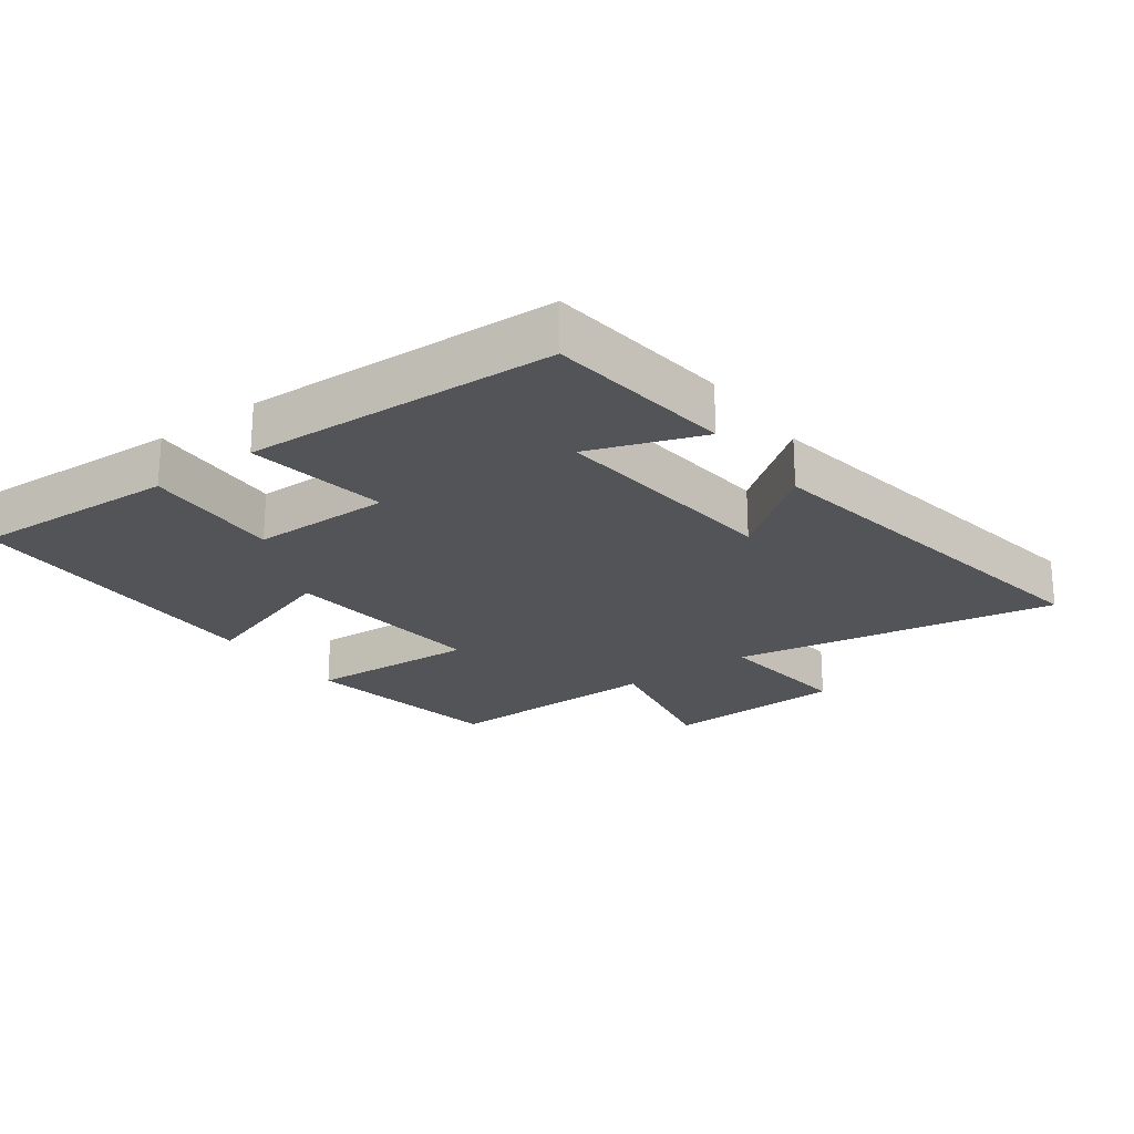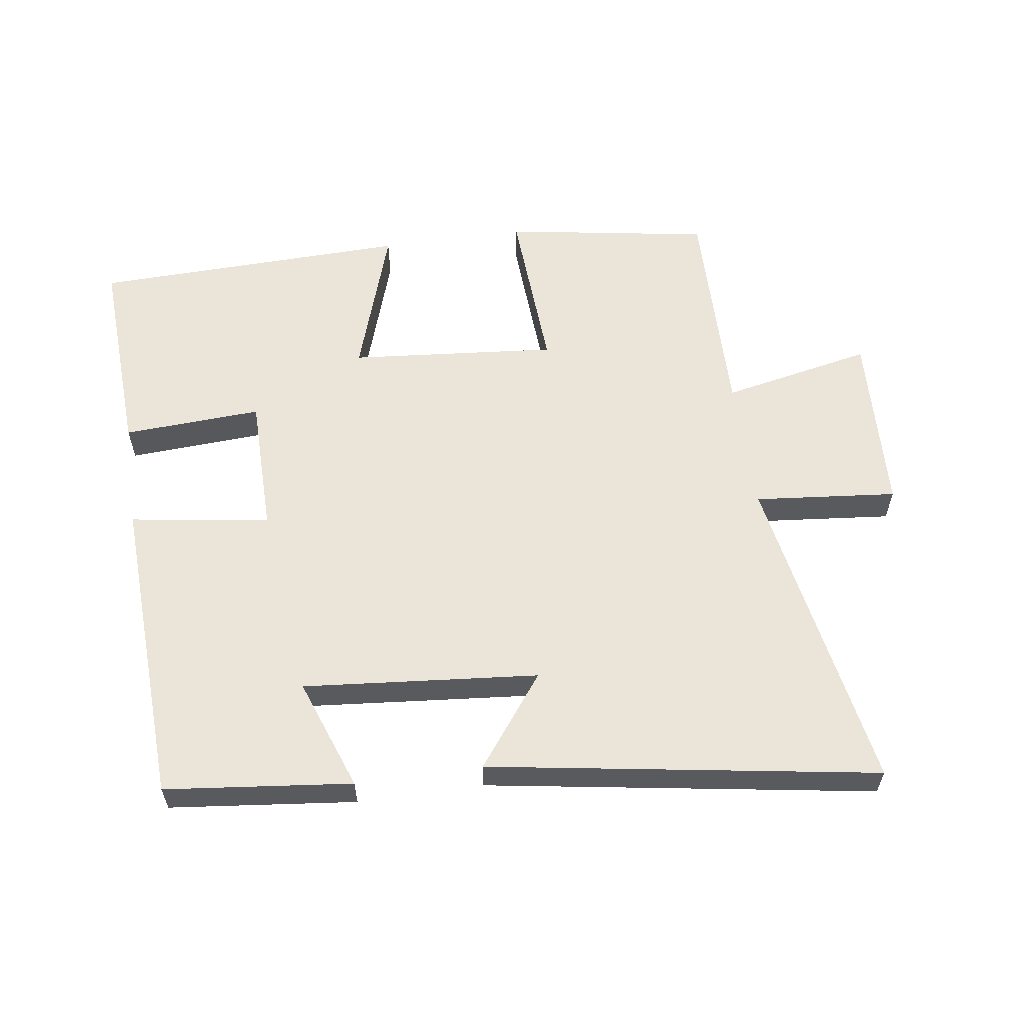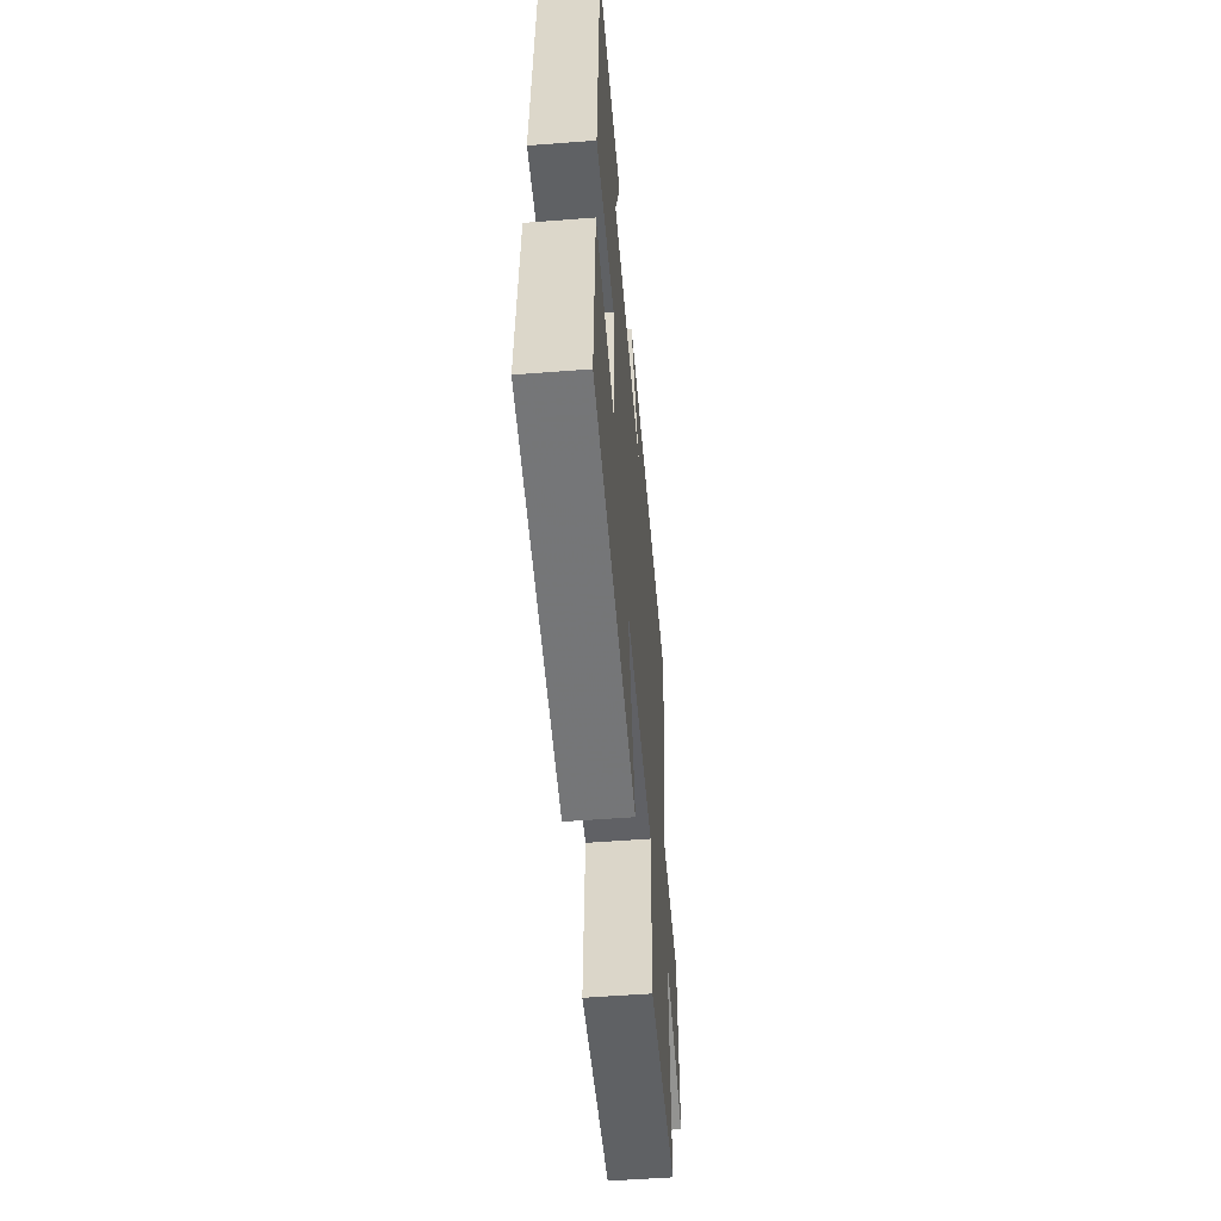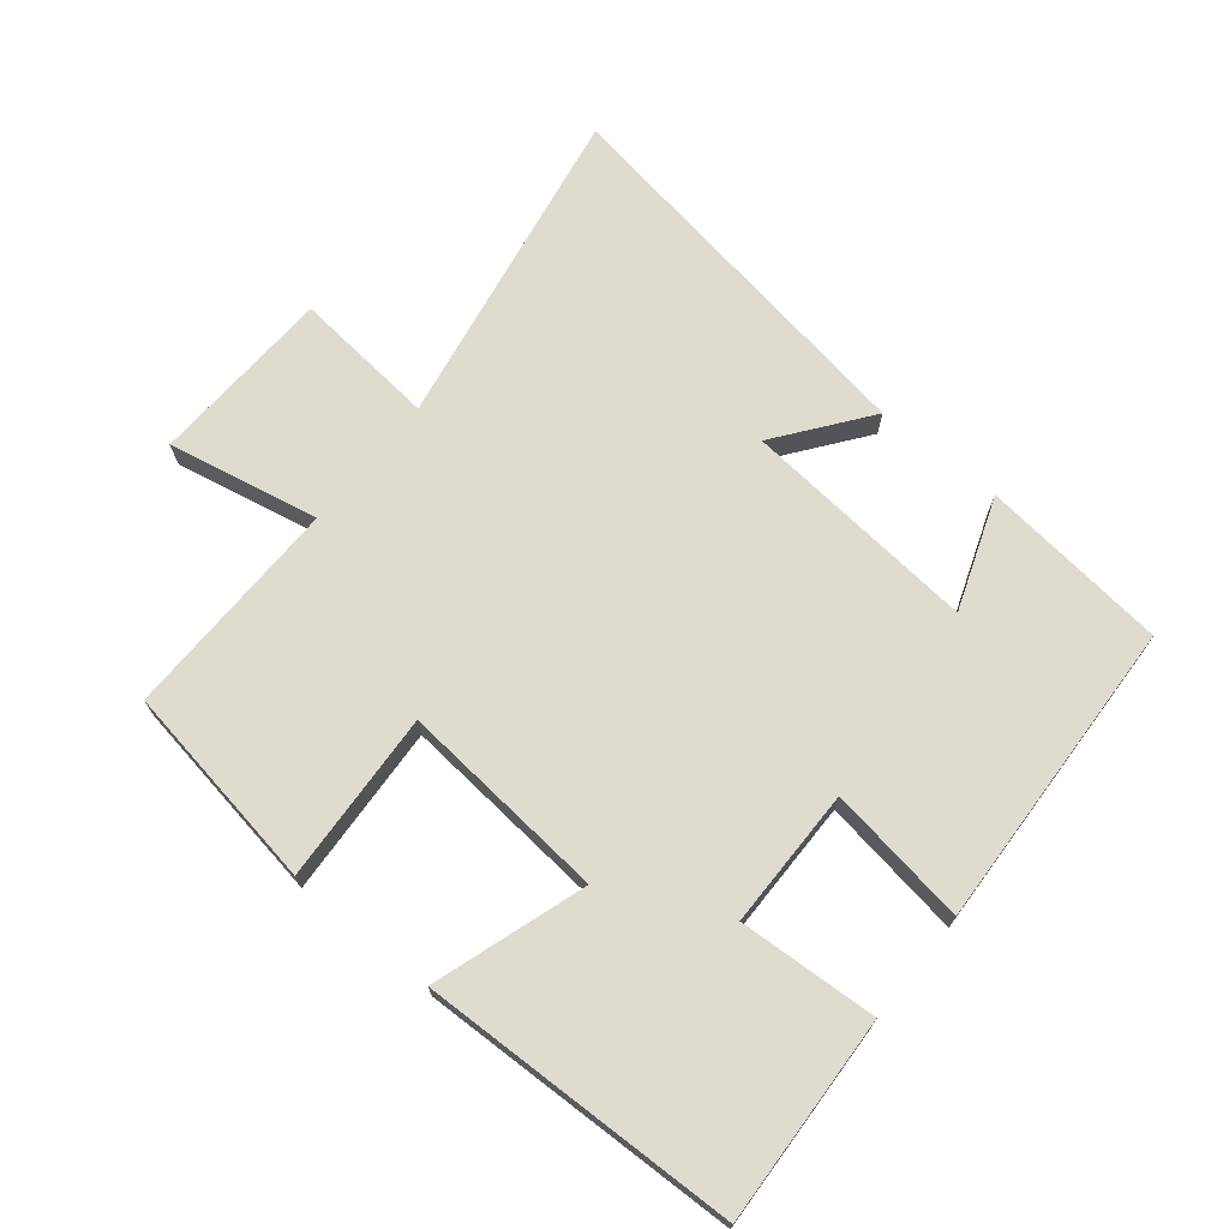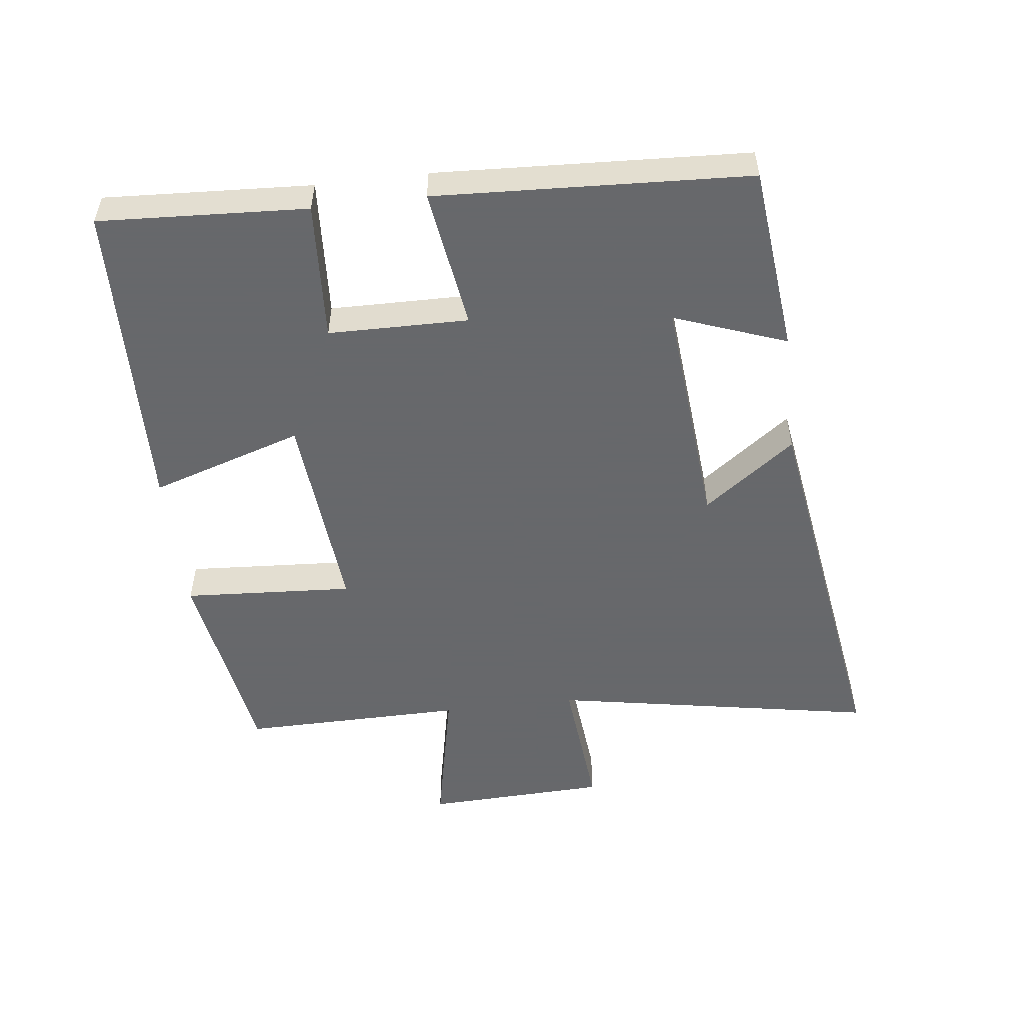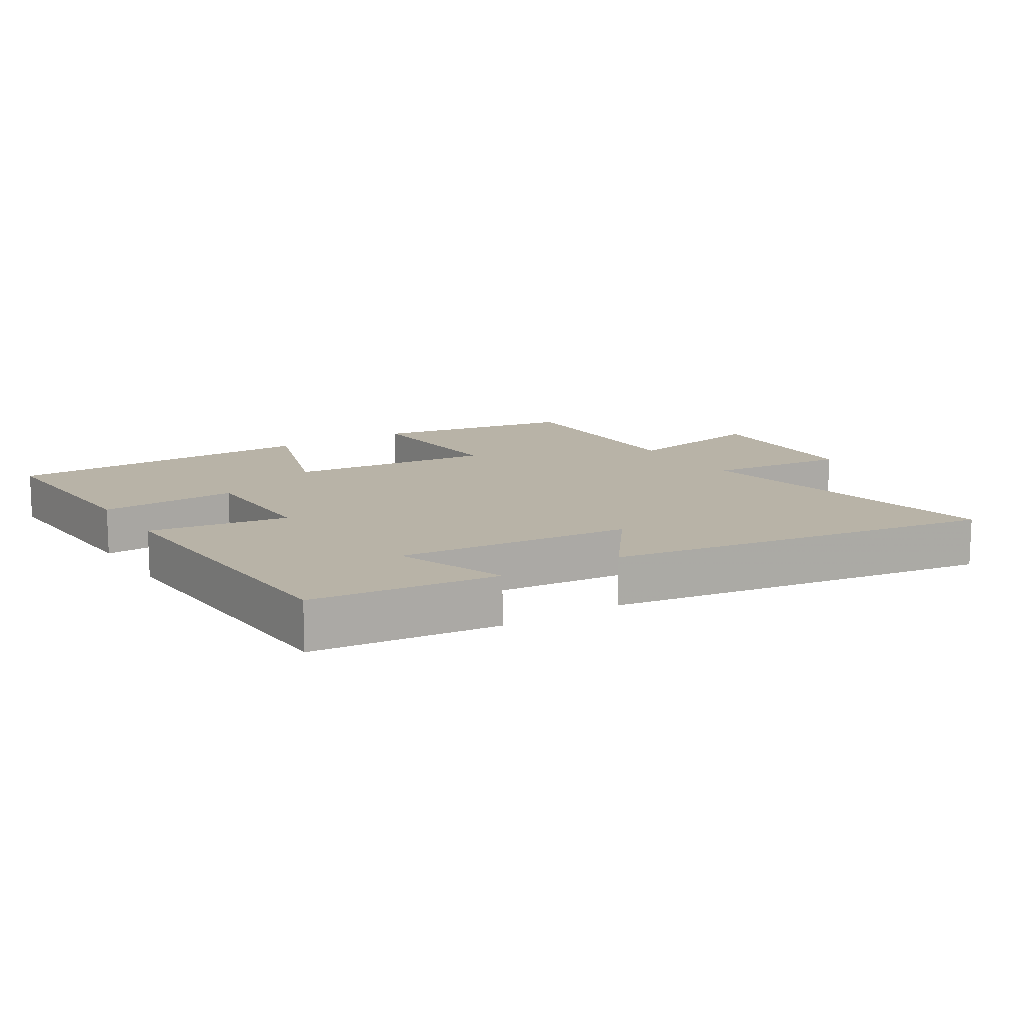
<metadata>
{"format":"obj","ext":"obj","renderer":"f3d","projection":"perspective","resolution":1024,"background":"white","views":[{"elev":-22.8,"azim":-53.5,"up":"+Y"},{"elev":59.0,"azim":-8.1,"up":"+Y"},{"elev":-55.1,"azim":-85.4,"up":"+Z"},{"elev":70.5,"azim":-140.8,"up":"+Y"},{"elev":-52.3,"azim":-83.3,"up":"+Y"},{"elev":12.8,"azim":-32.2,"up":"+Y"}]}
</metadata>
<code>
v -0.516 0.07 -0.486
v -0.5 0.07 -0.172
v -0.289 0.07 -0.184
v -0.287 0.07 0.028
v -0.5 0.07 -0.004
v -0.478 0.07 0.469
v -0.194 0.07 0.5
v -0.256 0.07 0.33
v 0.102 0.07 0.362
v -0.002 0.07 0.5
v 0.588 0.07 0.594
v 0.5 0.07 0.1
v 0.717 0.07 0.121
v 0.729 0.07 -0.157
v 0.5 0.07 -0.11
v 0.505 0.07 -0.449
v 0.192 0.07 -0.5
v 0.207 0.07 -0.241
v -0.109 0.07 -0.269
v -0.034 0.07 -0.5
v -0.516 0 -0.486
v -0.5 0 -0.172
v -0.289 0 -0.184
v -0.287 0 0.028
v -0.5 0 -0.004
v -0.478 0 0.469
v -0.194 0 0.5
v -0.256 0 0.33
v 0.102 0 0.362
v -0.002 0 0.5
v 0.588 0 0.594
v 0.5 0 0.1
v 0.717 0 0.121
v 0.729 0 -0.157
v 0.5 0 -0.11
v 0.505 0 -0.449
v 0.192 0 -0.5
v 0.207 0 -0.241
v -0.109 0 -0.269
v -0.034 0 -0.5
f 1 2 3
f 20 1 3
f 19 20 3
f 18 19 3 4
f 15 16 17 18
f 15 18 4
f 12 13 14 15
f 12 15 4
f 9 10 11 12
f 8 9 12 4
f 5 6 7 8
f 4 5 8
f 23 22 21
f 23 21 40
f 23 40 39
f 24 23 39 38
f 38 37 36 35
f 24 38 35
f 35 34 33 32
f 24 35 32
f 32 31 30 29
f 24 32 29 28
f 28 27 26 25
f 28 25 24
f 1 21 22 2
f 2 22 23 3
f 3 23 24 4
f 4 24 25 5
f 5 25 26 6
f 6 26 27 7
f 7 27 28 8
f 8 28 29 9
f 9 29 30 10
f 10 30 31 11
f 11 31 32 12
f 12 32 33 13
f 13 33 34 14
f 14 34 35 15
f 15 35 36 16
f 16 36 37 17
f 17 37 38 18
f 18 38 39 19
f 19 39 40 20
f 20 40 21 1

</code>
